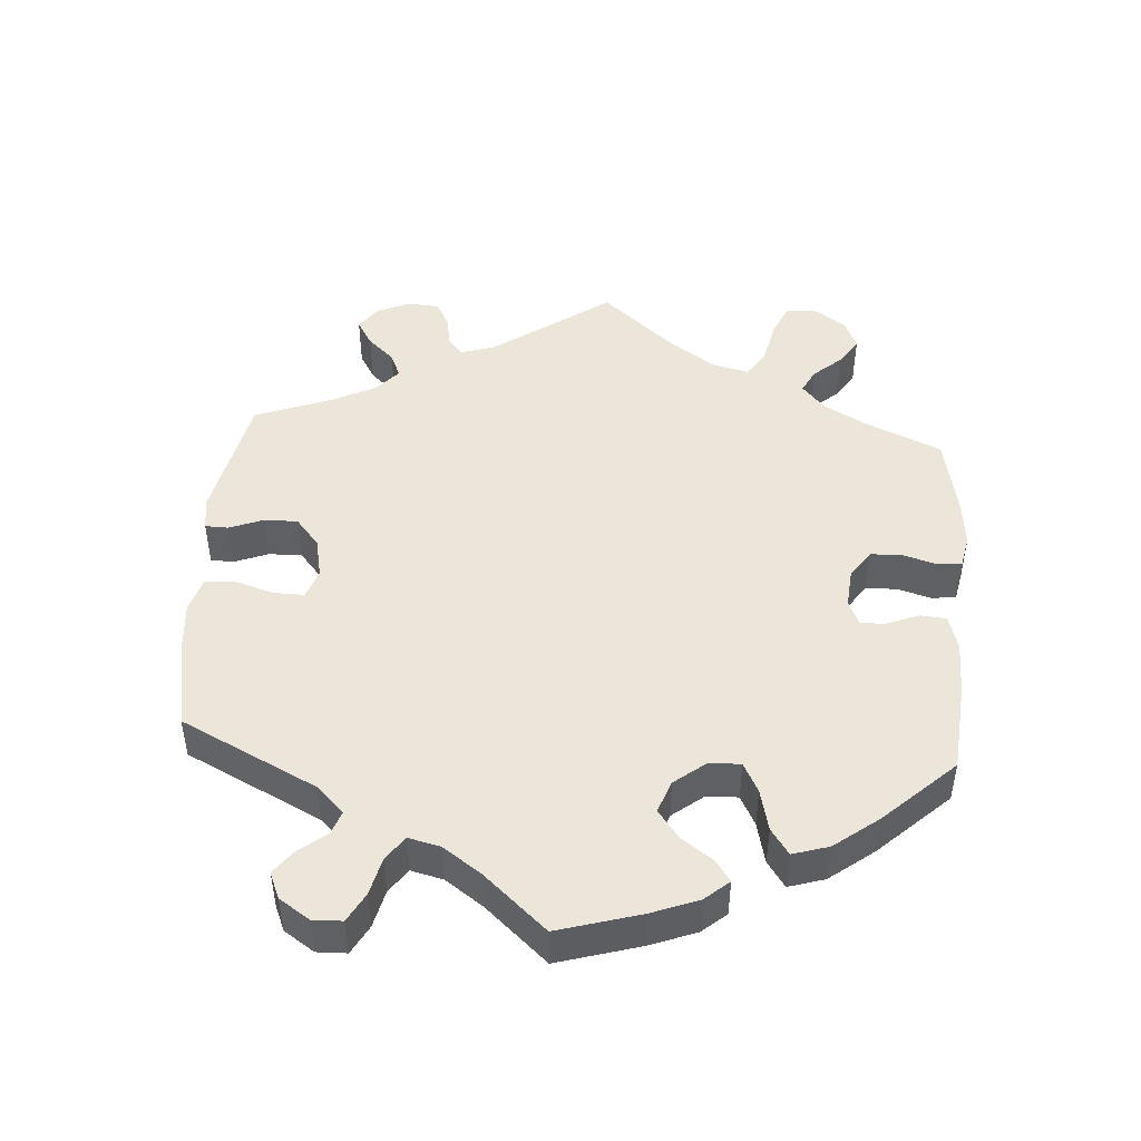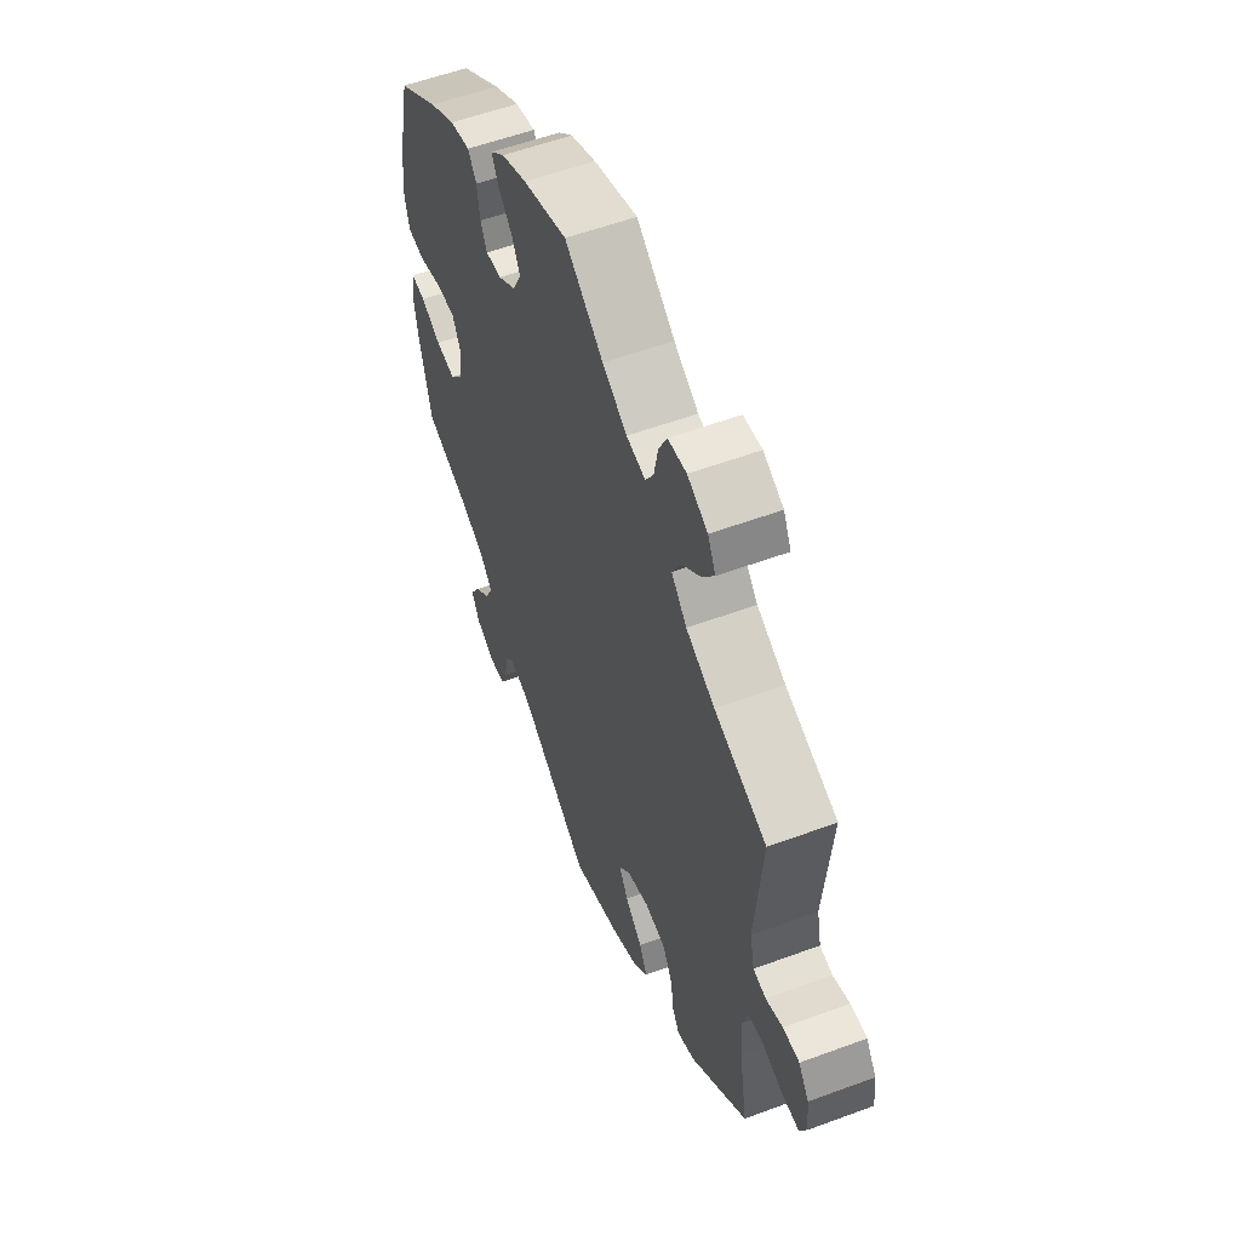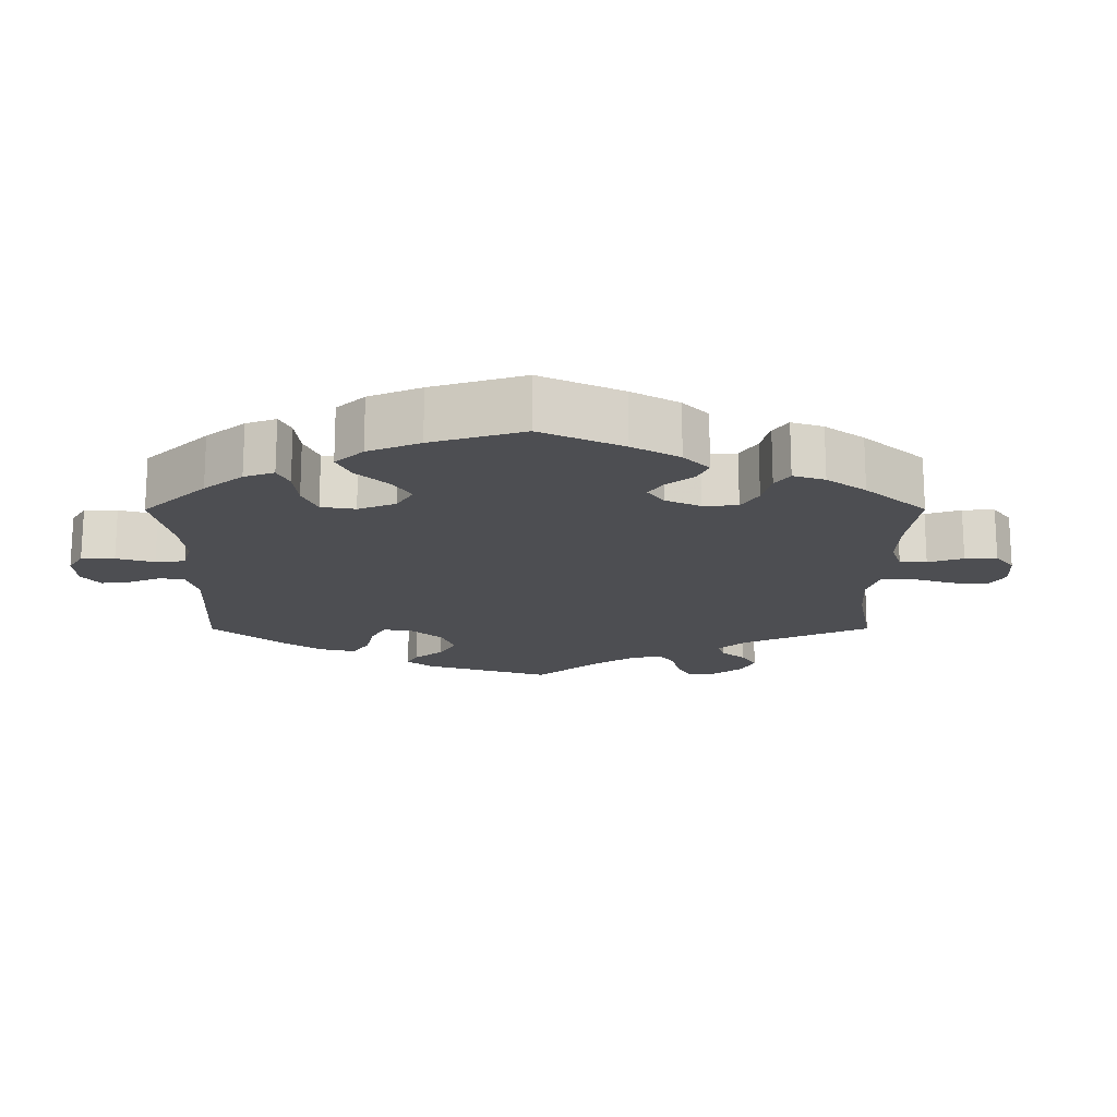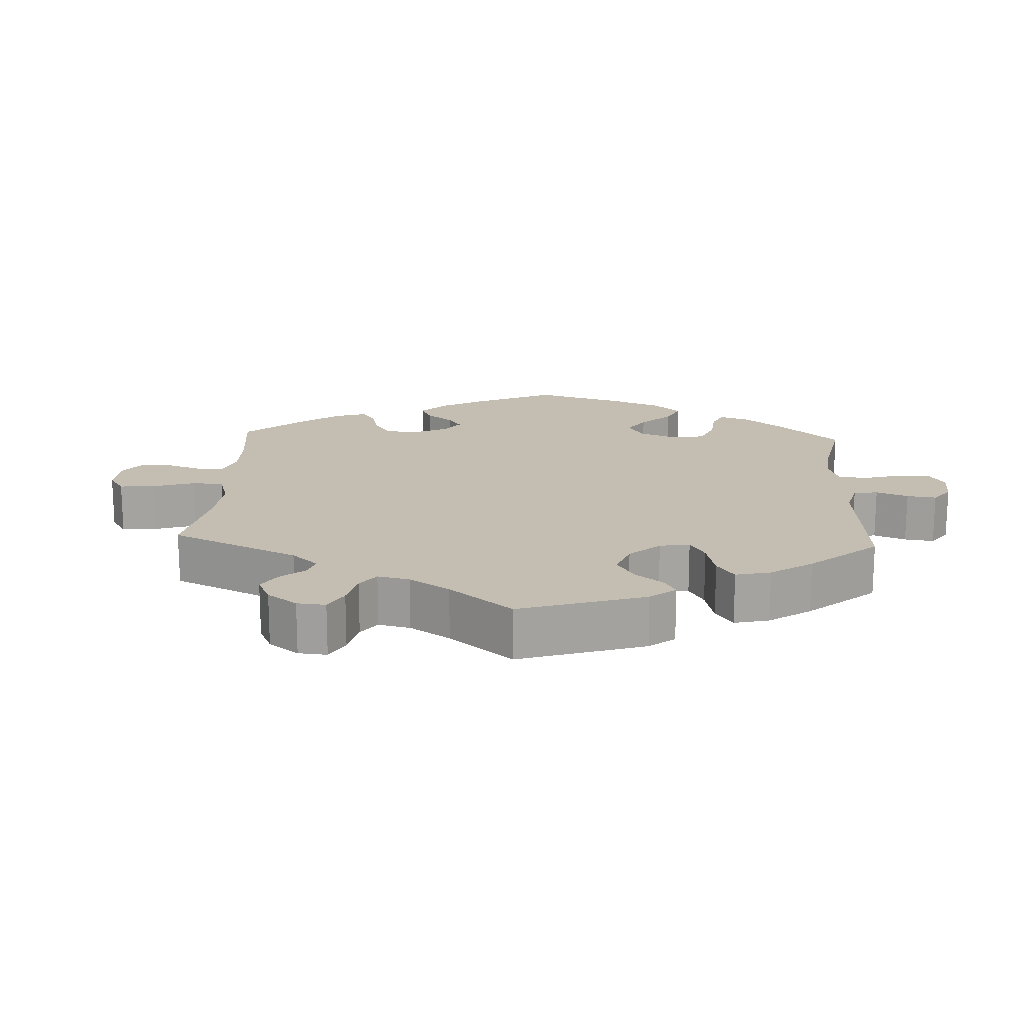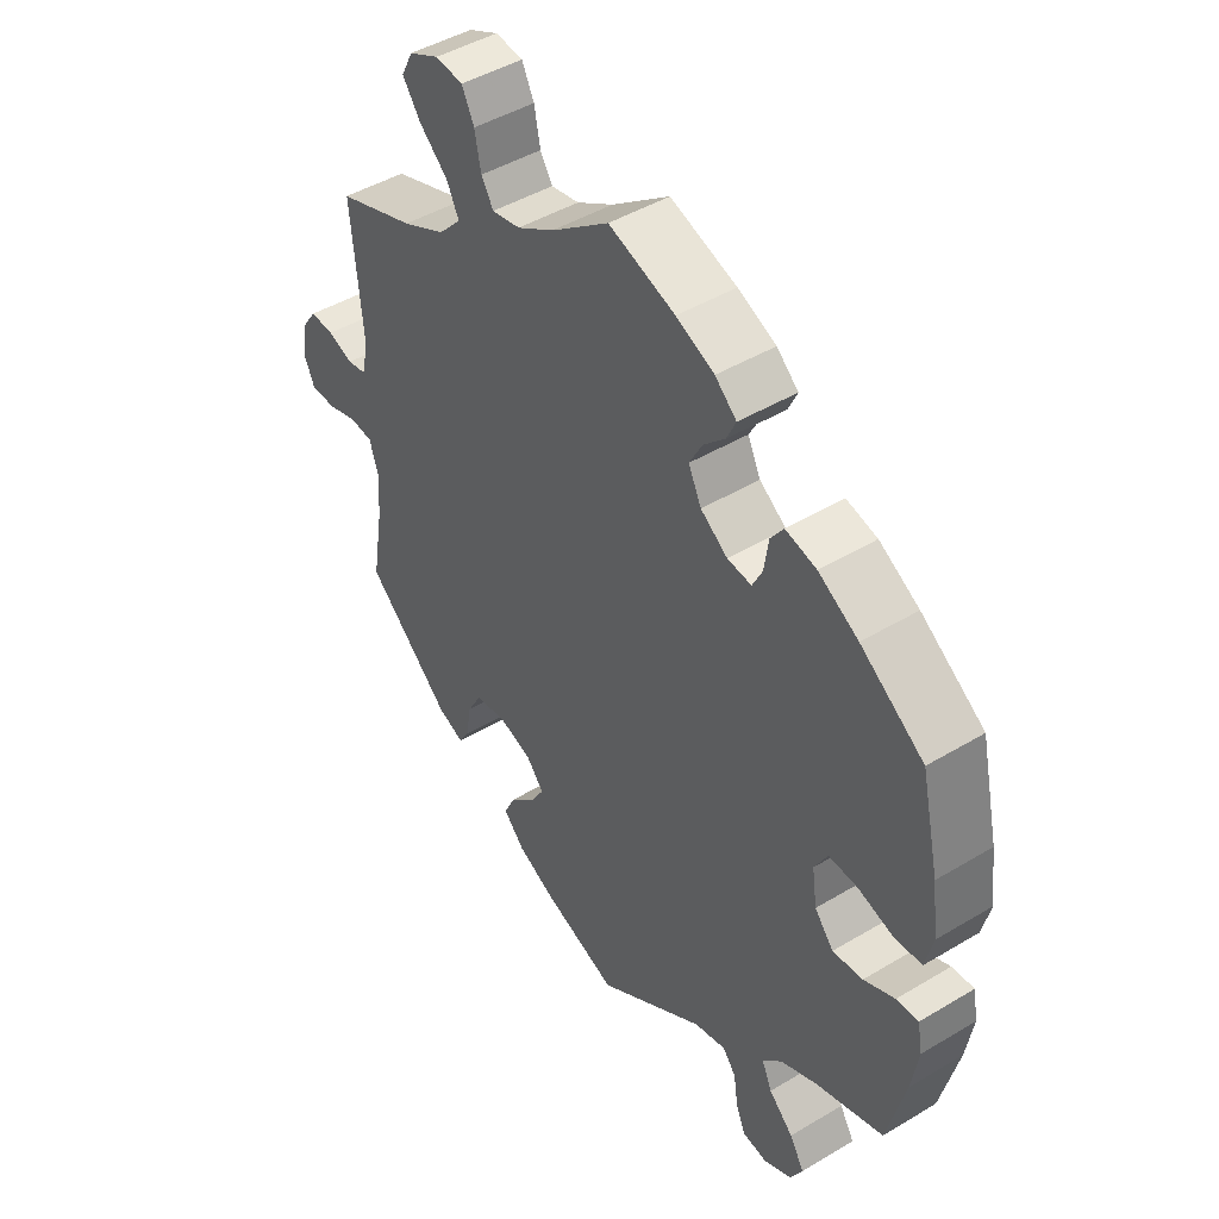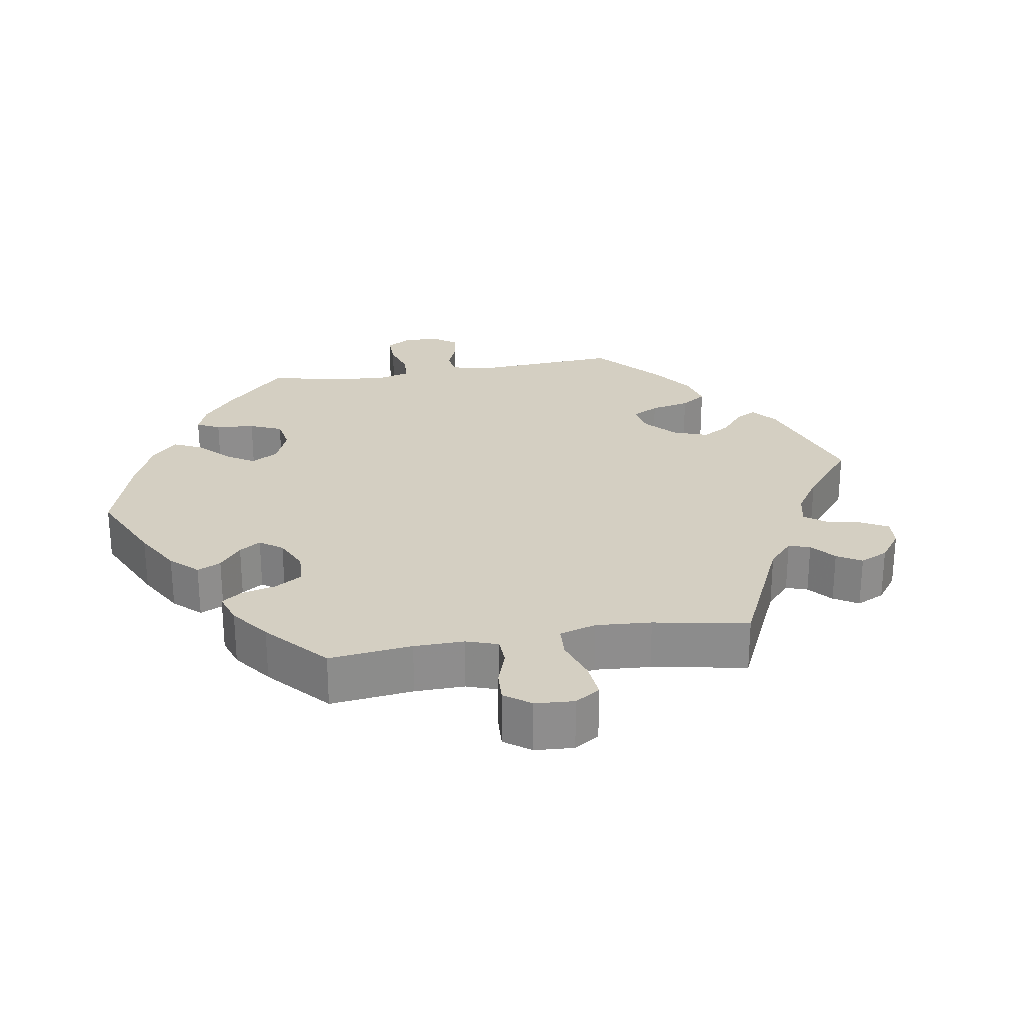
<metadata>
{"format":"obj","ext":"obj","renderer":"f3d","projection":"perspective","resolution":1024,"background":"white","views":[{"elev":47.3,"azim":-115.9,"up":"+Y"},{"elev":56.1,"azim":68.8,"up":"+Z"},{"elev":-17.1,"azim":-59.9,"up":"+Y"},{"elev":17.2,"azim":123.0,"up":"+Y"},{"elev":45.7,"azim":-124.6,"up":"+Z"},{"elev":25.7,"azim":20.4,"up":"+Y"}]}
</metadata>
<code>
v 0.361 0.07 -0.414
v 0.318 0.07 -0.431
v 0.301 0.07 -0.403
v 0.293 0.07 -0.352
v 0.27 0.07 -0.311
v 0.219 0.07 -0.302
v 0.164 0.07 -0.32
v 0.136 0.07 -0.353
v 0.158 0.07 -0.39
v 0.2 0.07 -0.429
v 0.219 0.07 -0.468
v 0.184 0.07 -0.505
v 0.119 0.07 -0.536
v 0 0.07 -0.578
v -0.177 0.07 -0.459
v -0.229 0.07 -0.445
v -0.251 0.07 -0.472
v -0.258 0.07 -0.52
v -0.274 0.07 -0.559
v -0.314 0.07 -0.564
v -0.36 0.07 -0.541
v -0.38 0.07 -0.504
v -0.356 0.07 -0.464
v -0.316 0.07 -0.426
v -0.299 0.07 -0.388
v -0.331 0.07 -0.354
v -0.391 0.07 -0.326
v -0.501 0.07 -0.289
v -0.53 0.07 -0.17
v -0.541 0.07 -0.101
v -0.533 0.07 -0.057
v -0.497 0.07 -0.06
v -0.447 0.07 -0.083
v -0.398 0.07 -0.089
v -0.367 0.07 -0.052
v -0.359 0.07 0.004
v -0.38 0.07 0.043
v -0.427 0.07 0.041
v -0.485 0.07 0.024
v -0.529 0.07 0.028
v -0.541 0.07 0.08
v -0.531 0.07 0.158
v -0.501 0.07 0.289
v -0.398 0.07 0.361
v -0.333 0.07 0.399
v -0.283 0.07 0.411
v -0.262 0.07 0.381
v -0.255 0.07 0.333
v -0.239 0.07 0.301
v -0.2 0.07 0.305
v -0.156 0.07 0.336
v -0.135 0.07 0.379
v -0.156 0.07 0.418
v -0.191 0.07 0.452
v -0.206 0.07 0.484
v -0.171 0.07 0.515
v -0.109 0.07 0.542
v -0.001 0.07 0.578
v 0.093 0.07 0.508
v 0.153 0.07 0.472
v 0.199 0.07 0.463
v 0.219 0.07 0.495
v 0.229 0.07 0.546
v 0.249 0.07 0.586
v 0.294 0.07 0.591
v 0.343 0.07 0.567
v 0.362 0.07 0.53
v 0.332 0.07 0.488
v 0.286 0.07 0.447
v 0.266 0.07 0.407
v 0.303 0.07 0.368
v 0.373 0.07 0.334
v 0.5 0.07 0.289
v 0.482 0.07 0.09
v 0.493 0.07 0.04
v 0.524 0.07 0.034
v 0.565 0.07 0.049
v 0.605 0.07 0.05
v 0.63 0.07 0.014
v 0.636 0.07 -0.038
v 0.619 0.07 -0.075
v 0.577 0.07 -0.074
v 0.528 0.07 -0.059
v 0.491 0.07 -0.063
v 0.477 0.07 -0.107
v 0.481 0.07 -0.175
v 0.5 0.07 -0.289
v 0.361 0 -0.414
v 0.318 0 -0.431
v 0.301 0 -0.403
v 0.293 0 -0.352
v 0.27 0 -0.311
v 0.219 0 -0.302
v 0.164 0 -0.32
v 0.136 0 -0.353
v 0.158 0 -0.39
v 0.2 0 -0.429
v 0.219 0 -0.468
v 0.184 0 -0.505
v 0.119 0 -0.536
v 0 0 -0.578
v -0.177 0 -0.459
v -0.229 0 -0.445
v -0.251 0 -0.472
v -0.258 0 -0.52
v -0.274 0 -0.559
v -0.314 0 -0.564
v -0.36 0 -0.541
v -0.38 0 -0.504
v -0.356 0 -0.464
v -0.316 0 -0.426
v -0.299 0 -0.388
v -0.331 0 -0.354
v -0.391 0 -0.326
v -0.501 0 -0.289
v -0.53 0 -0.17
v -0.541 0 -0.101
v -0.533 0 -0.057
v -0.497 0 -0.06
v -0.447 0 -0.083
v -0.398 0 -0.089
v -0.367 0 -0.052
v -0.359 0 0.004
v -0.38 0 0.043
v -0.427 0 0.041
v -0.485 0 0.024
v -0.529 0 0.028
v -0.541 0 0.08
v -0.531 0 0.158
v -0.501 0 0.289
v -0.398 0 0.361
v -0.333 0 0.399
v -0.283 0 0.411
v -0.262 0 0.381
v -0.255 0 0.333
v -0.239 0 0.301
v -0.2 0 0.305
v -0.156 0 0.336
v -0.135 0 0.379
v -0.156 0 0.418
v -0.191 0 0.452
v -0.206 0 0.484
v -0.171 0 0.515
v -0.109 0 0.542
v -0.001 0 0.578
v 0.093 0 0.508
v 0.153 0 0.472
v 0.199 0 0.463
v 0.219 0 0.495
v 0.229 0 0.546
v 0.249 0 0.586
v 0.294 0 0.591
v 0.343 0 0.567
v 0.362 0 0.53
v 0.332 0 0.488
v 0.286 0 0.447
v 0.266 0 0.407
v 0.303 0 0.368
v 0.373 0 0.334
v 0.5 0 0.289
v 0.482 0 0.09
v 0.493 0 0.04
v 0.524 0 0.034
v 0.565 0 0.049
v 0.605 0 0.05
v 0.63 0 0.014
v 0.636 0 -0.038
v 0.619 0 -0.075
v 0.577 0 -0.074
v 0.528 0 -0.059
v 0.491 0 -0.063
v 0.477 0 -0.107
v 0.481 0 -0.175
v 0.5 0 -0.289
f 86 87 1 2
f 85 86 2 3
f 84 85 3 4
f 80 81 82 83
f 80 83 84
f 79 80 84
f 76 77 78 79
f 76 79 84
f 75 76 84 4
f 72 73 74
f 71 72 74 75
f 70 71 75 4
f 66 67 68 69
f 66 69 70
f 65 66 70
f 62 63 64 65
f 61 62 65 70
f 60 61 70 4
f 56 57 58 59
f 53 54 55 56
f 52 53 56 59
f 51 52 59 60
f 45 46 47 48
f 45 48 49
f 44 45 49
f 43 44 49
f 42 43 49
f 41 42 49 50
f 38 39 40 41
f 37 38 41 50
f 30 31 32 33
f 30 33 34
f 27 28 29 30
f 26 27 30 34
f 25 26 34 35
f 21 22 23 24
f 21 24 25
f 20 21 25
f 17 18 19 20
f 17 20 25
f 16 17 25 35
f 12 13 14 15
f 9 10 11 12
f 8 9 12 15
f 7 8 15 16
f 60 4 5
f 60 5 6
f 36 37 50 51
f 35 36 51 60
f 16 35 60
f 6 7 16 60
f 89 88 174 173
f 90 89 173 172
f 91 90 172 171
f 170 169 168 167
f 171 170 167
f 171 167 166
f 166 165 164 163
f 171 166 163
f 91 171 163 162
f 161 160 159
f 162 161 159 158
f 91 162 158 157
f 156 155 154 153
f 157 156 153
f 157 153 152
f 152 151 150 149
f 157 152 149 148
f 91 157 148 147
f 146 145 144 143
f 143 142 141 140
f 146 143 140 139
f 147 146 139 138
f 135 134 133 132
f 136 135 132
f 136 132 131
f 136 131 130
f 136 130 129
f 137 136 129 128
f 128 127 126 125
f 137 128 125 124
f 120 119 118 117
f 121 120 117
f 117 116 115 114
f 121 117 114 113
f 122 121 113 112
f 111 110 109 108
f 112 111 108
f 112 108 107
f 107 106 105 104
f 112 107 104
f 122 112 104 103
f 102 101 100 99
f 99 98 97 96
f 102 99 96 95
f 103 102 95 94
f 92 91 147
f 93 92 147
f 138 137 124 123
f 147 138 123 122
f 147 122 103
f 147 103 94 93
f 1 88 89 2
f 2 89 90 3
f 3 90 91 4
f 4 91 92 5
f 5 92 93 6
f 6 93 94 7
f 7 94 95 8
f 8 95 96 9
f 9 96 97 10
f 10 97 98 11
f 11 98 99 12
f 12 99 100 13
f 13 100 101 14
f 14 101 102 15
f 15 102 103 16
f 16 103 104 17
f 17 104 105 18
f 18 105 106 19
f 19 106 107 20
f 20 107 108 21
f 21 108 109 22
f 22 109 110 23
f 23 110 111 24
f 24 111 112 25
f 25 112 113 26
f 26 113 114 27
f 27 114 115 28
f 28 115 116 29
f 29 116 117 30
f 30 117 118 31
f 31 118 119 32
f 32 119 120 33
f 33 120 121 34
f 34 121 122 35
f 35 122 123 36
f 36 123 124 37
f 37 124 125 38
f 38 125 126 39
f 39 126 127 40
f 40 127 128 41
f 41 128 129 42
f 42 129 130 43
f 43 130 131 44
f 44 131 132 45
f 45 132 133 46
f 46 133 134 47
f 47 134 135 48
f 48 135 136 49
f 49 136 137 50
f 50 137 138 51
f 51 138 139 52
f 52 139 140 53
f 53 140 141 54
f 54 141 142 55
f 55 142 143 56
f 56 143 144 57
f 57 144 145 58
f 58 145 146 59
f 59 146 147 60
f 60 147 148 61
f 61 148 149 62
f 62 149 150 63
f 63 150 151 64
f 64 151 152 65
f 65 152 153 66
f 66 153 154 67
f 67 154 155 68
f 68 155 156 69
f 69 156 157 70
f 70 157 158 71
f 71 158 159 72
f 72 159 160 73
f 73 160 161 74
f 74 161 162 75
f 75 162 163 76
f 76 163 164 77
f 77 164 165 78
f 78 165 166 79
f 79 166 167 80
f 80 167 168 81
f 81 168 169 82
f 82 169 170 83
f 83 170 171 84
f 84 171 172 85
f 85 172 173 86
f 86 173 174 87
f 87 174 88 1

</code>
